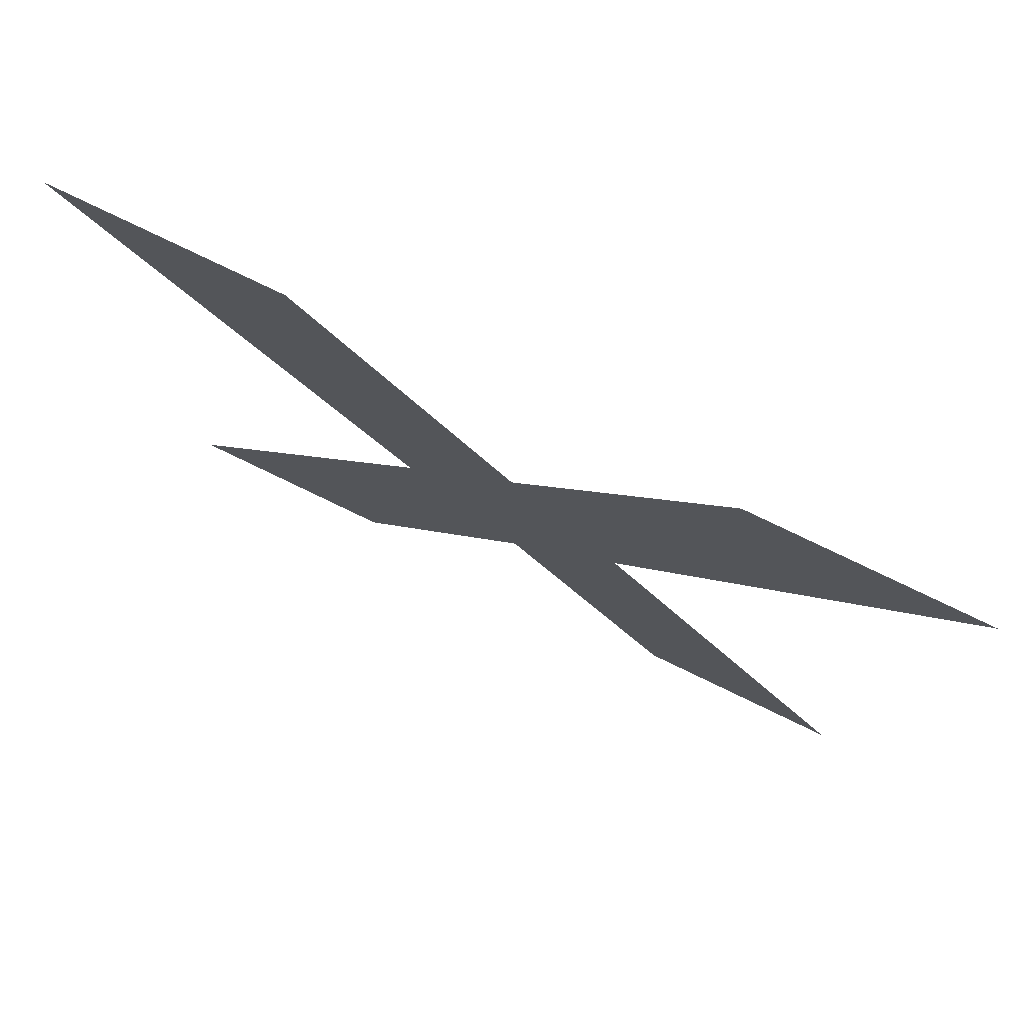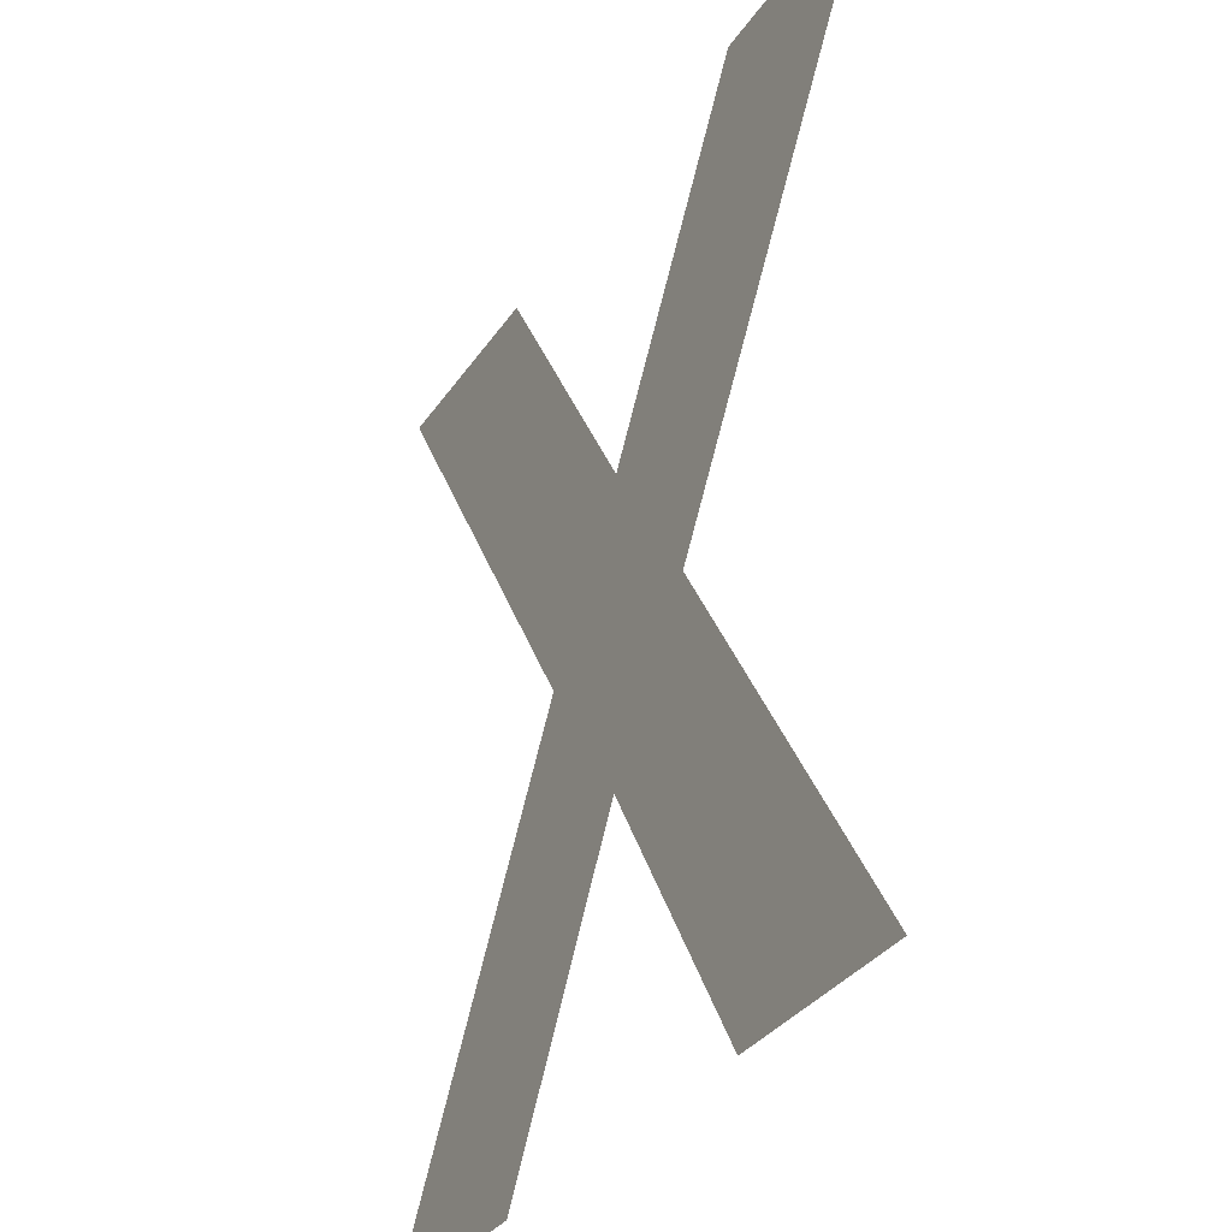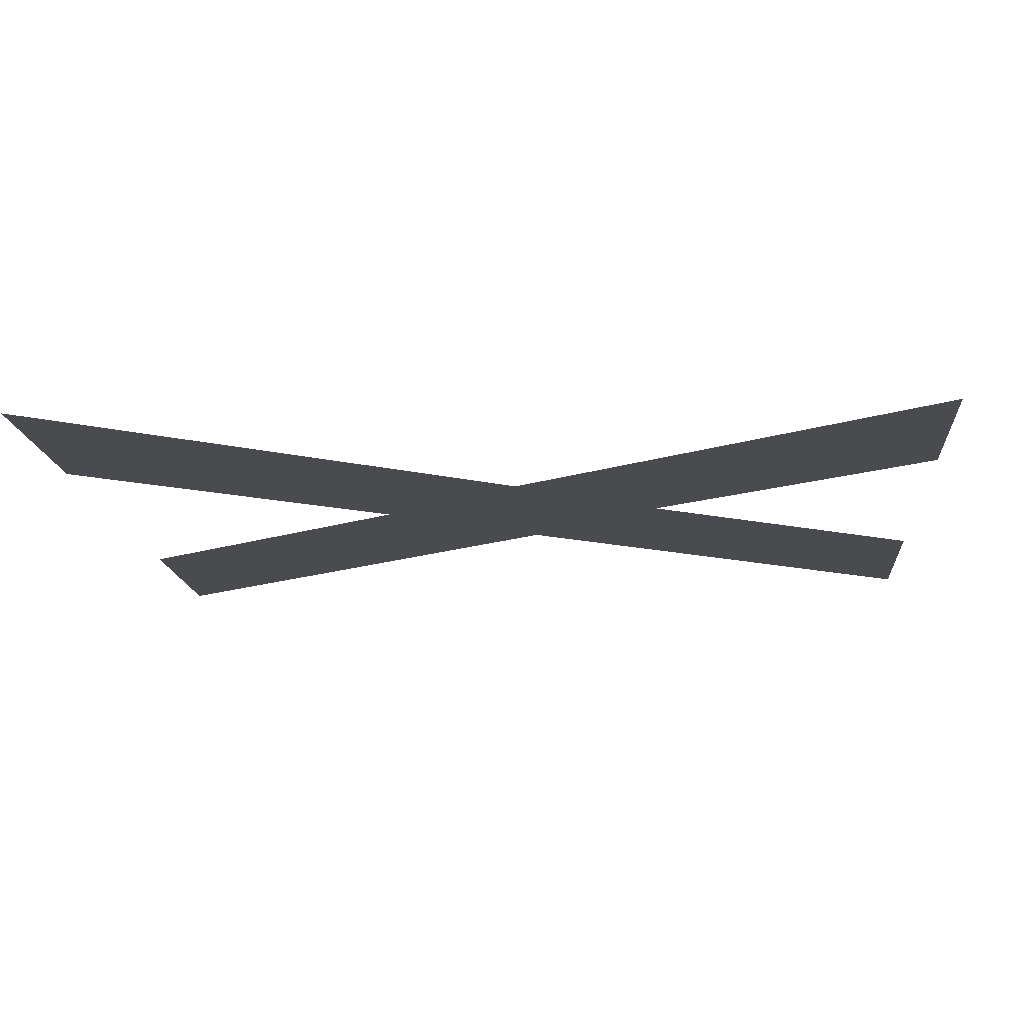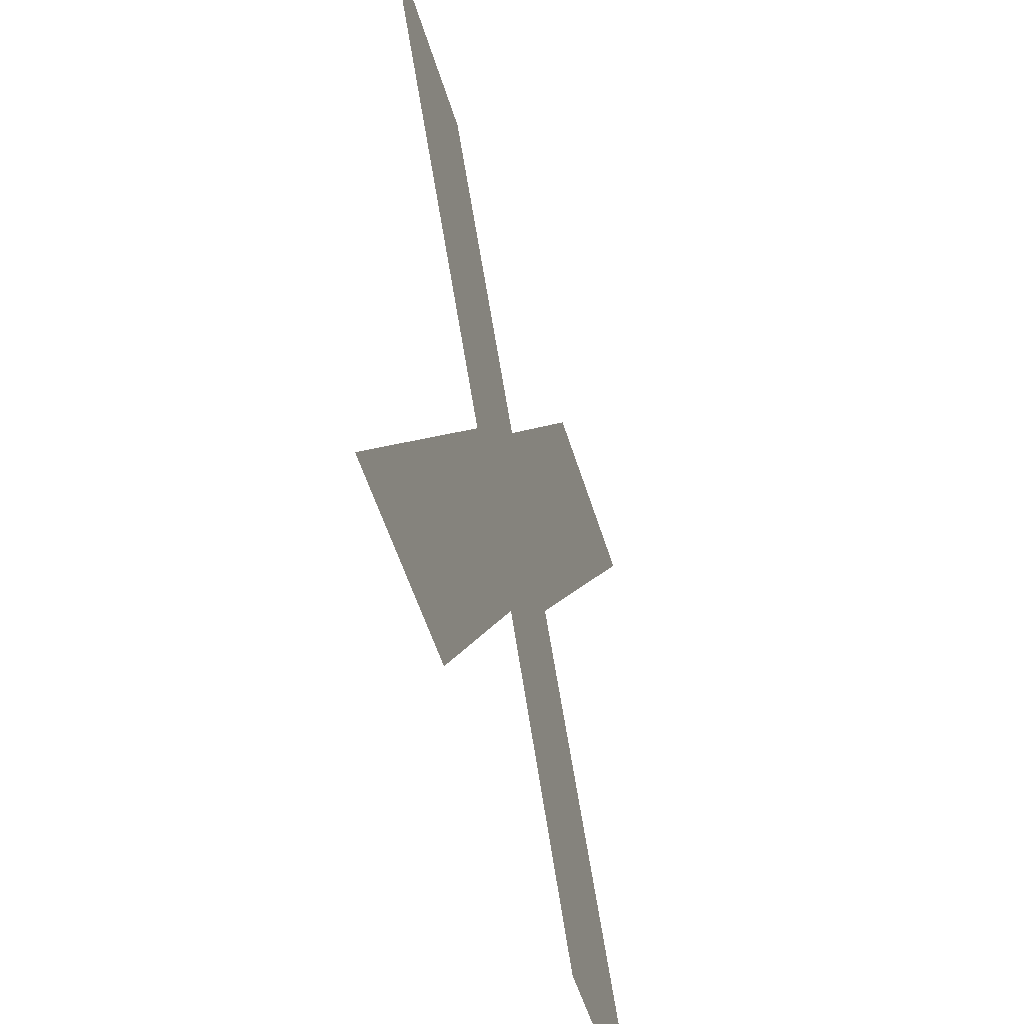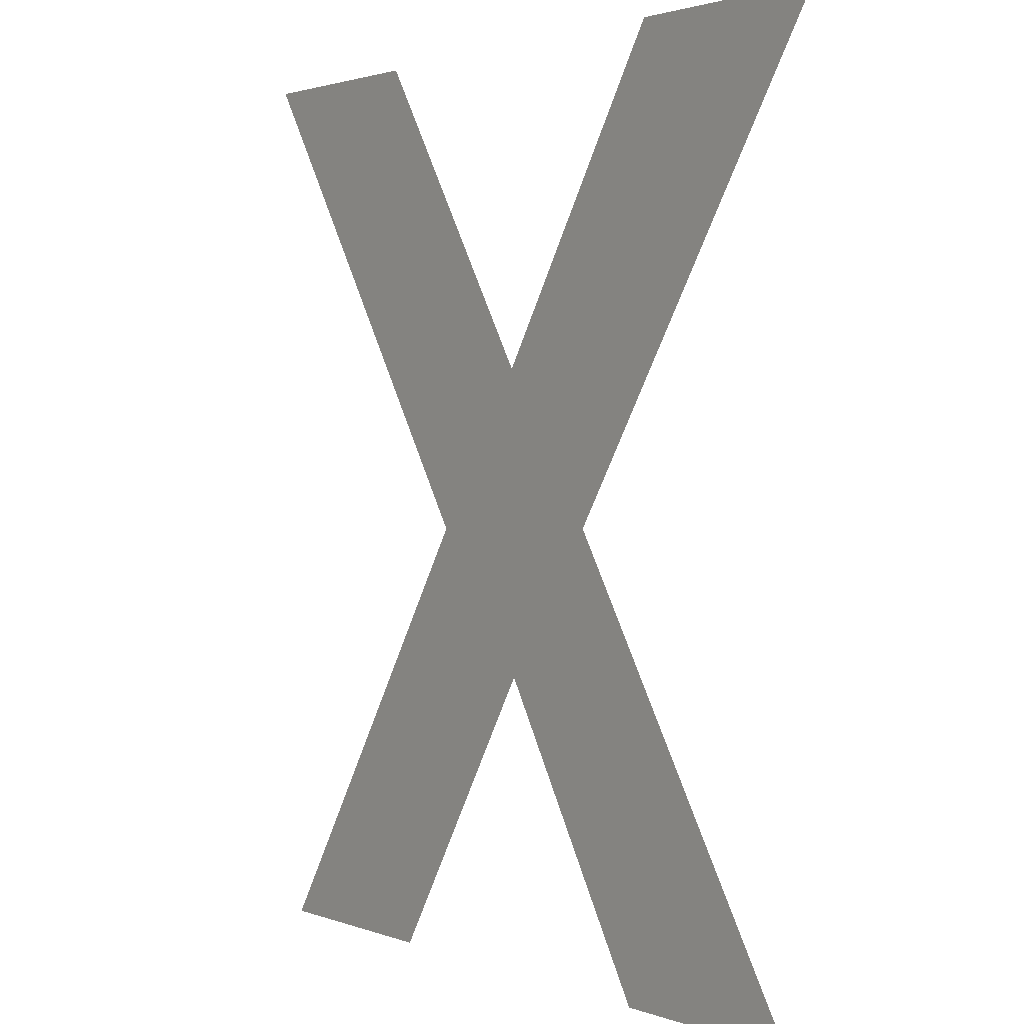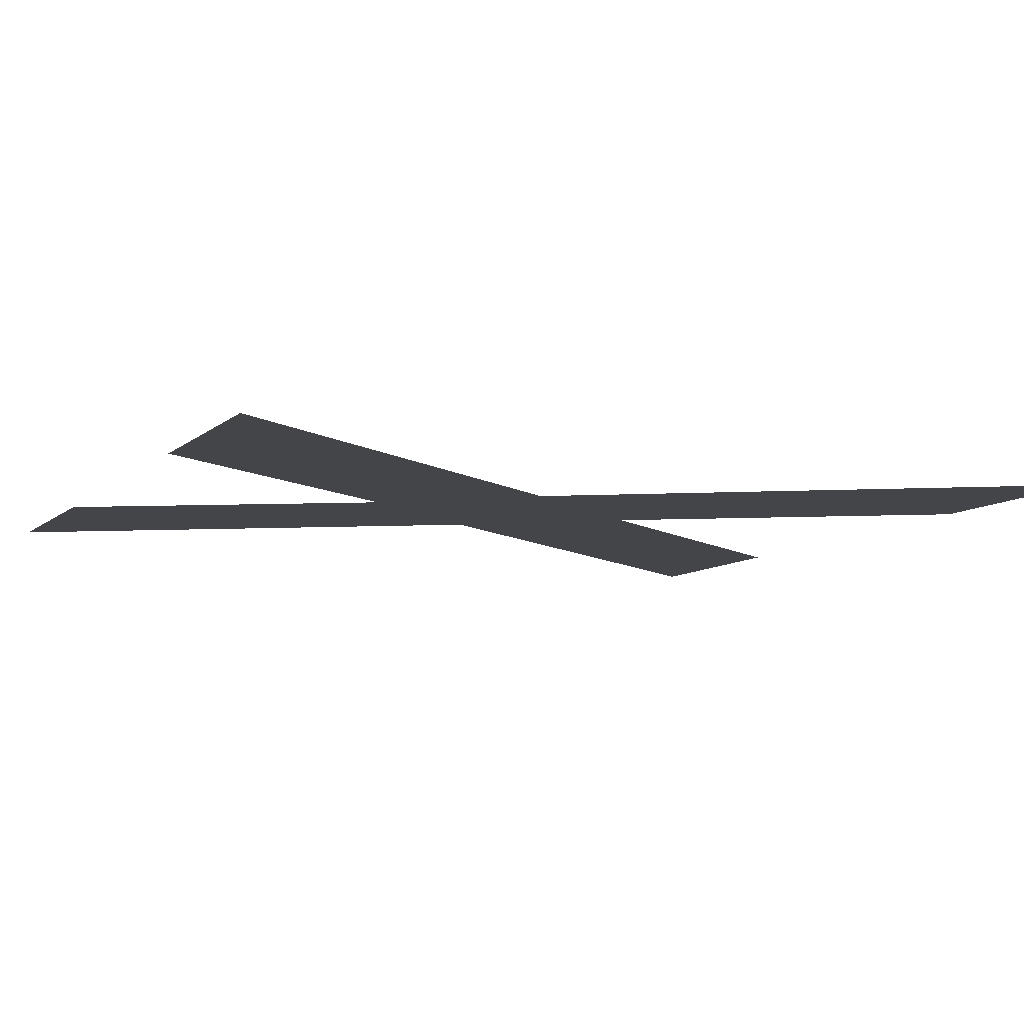
<metadata>
{"format":"obj","ext":"obj","renderer":"f3d","projection":"perspective","resolution":1024,"background":"white","views":[{"elev":78.8,"azim":25.7,"up":"+Z"},{"elev":-31.9,"azim":-117.9,"up":"+Z"},{"elev":-14.2,"azim":94.7,"up":"+Y"},{"elev":-54.6,"azim":107.1,"up":"+Z"},{"elev":1.8,"azim":53.4,"up":"+Z"},{"elev":-9.0,"azim":-115.9,"up":"+Y"}]}
</metadata>
<code>
o X1/X/mesh13/mesh13-geometry#mesh13-geometry
v -0.2503 -0.156 0.157
v -0.2516 -0.156 0.165
v -0.2535 -0.156 0.1623
v -0.2464 -0.156 0.157
v -0.2499 -0.156 0.1735
v -0.2536 -0.156 0.1678
v -0.2459 -0.156 0.1735
v -0.2556 -0.156 0.1649
v -0.2568 -0.156 0.157
v -0.2573 -0.156 0.1735
v -0.2607 -0.156 0.157
v -0.2613 -0.156 0.1735
f 1 2 3
f 2 1 4
f 3 2 1
f 4 1 2
f 5 3 2
f 2 3 5
f 6 3 5
f 5 3 6
f 5 2 7
f 7 2 5
f 8 3 6
f 6 3 8
f 8 9 3
f 3 9 8
f 10 8 6
f 6 8 10
f 9 8 11
f 11 8 9
f 8 10 12
f 12 10 8

</code>
